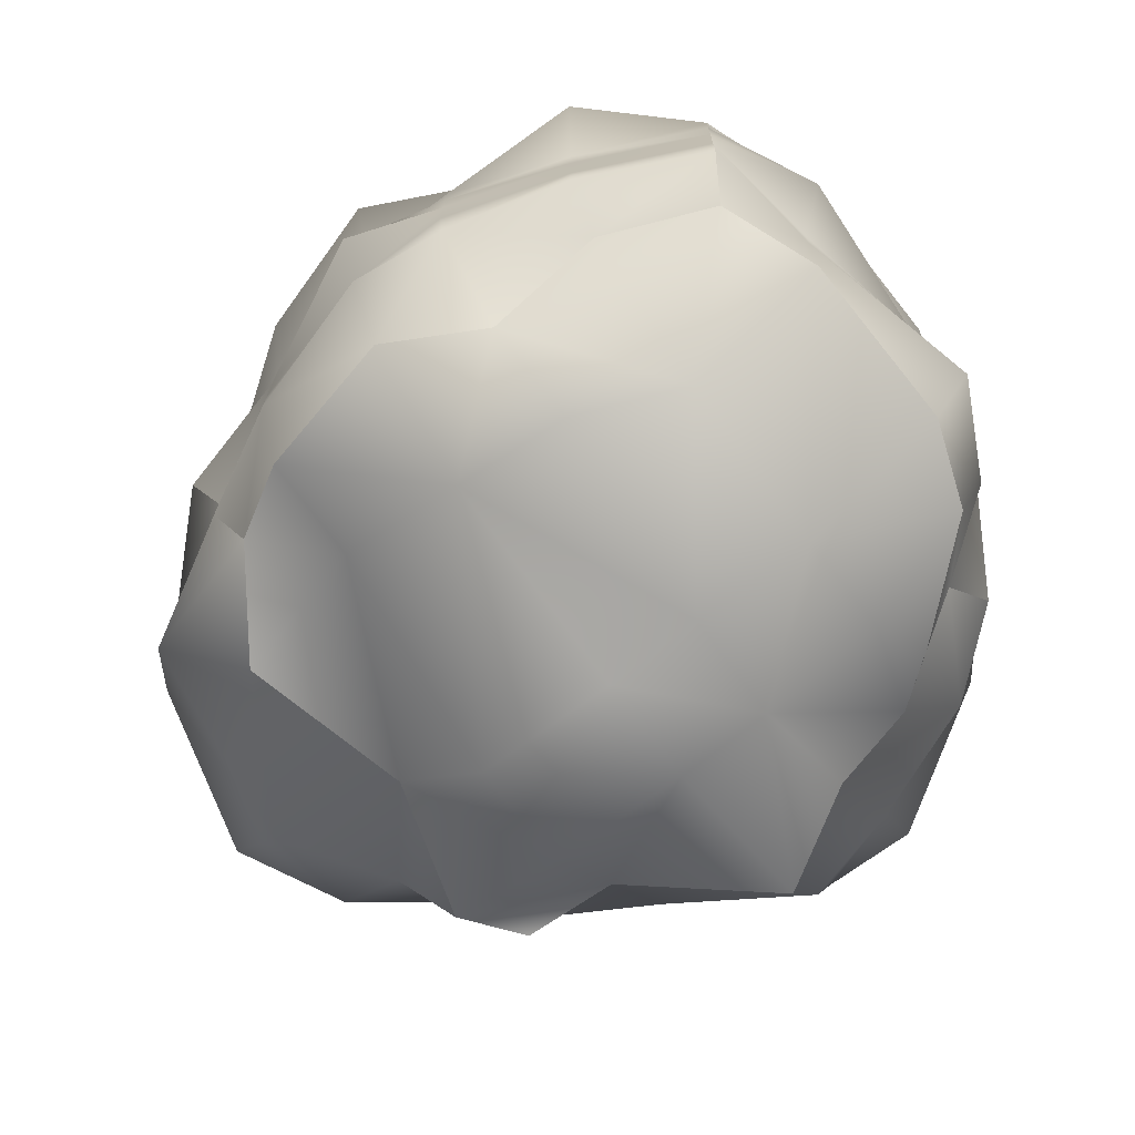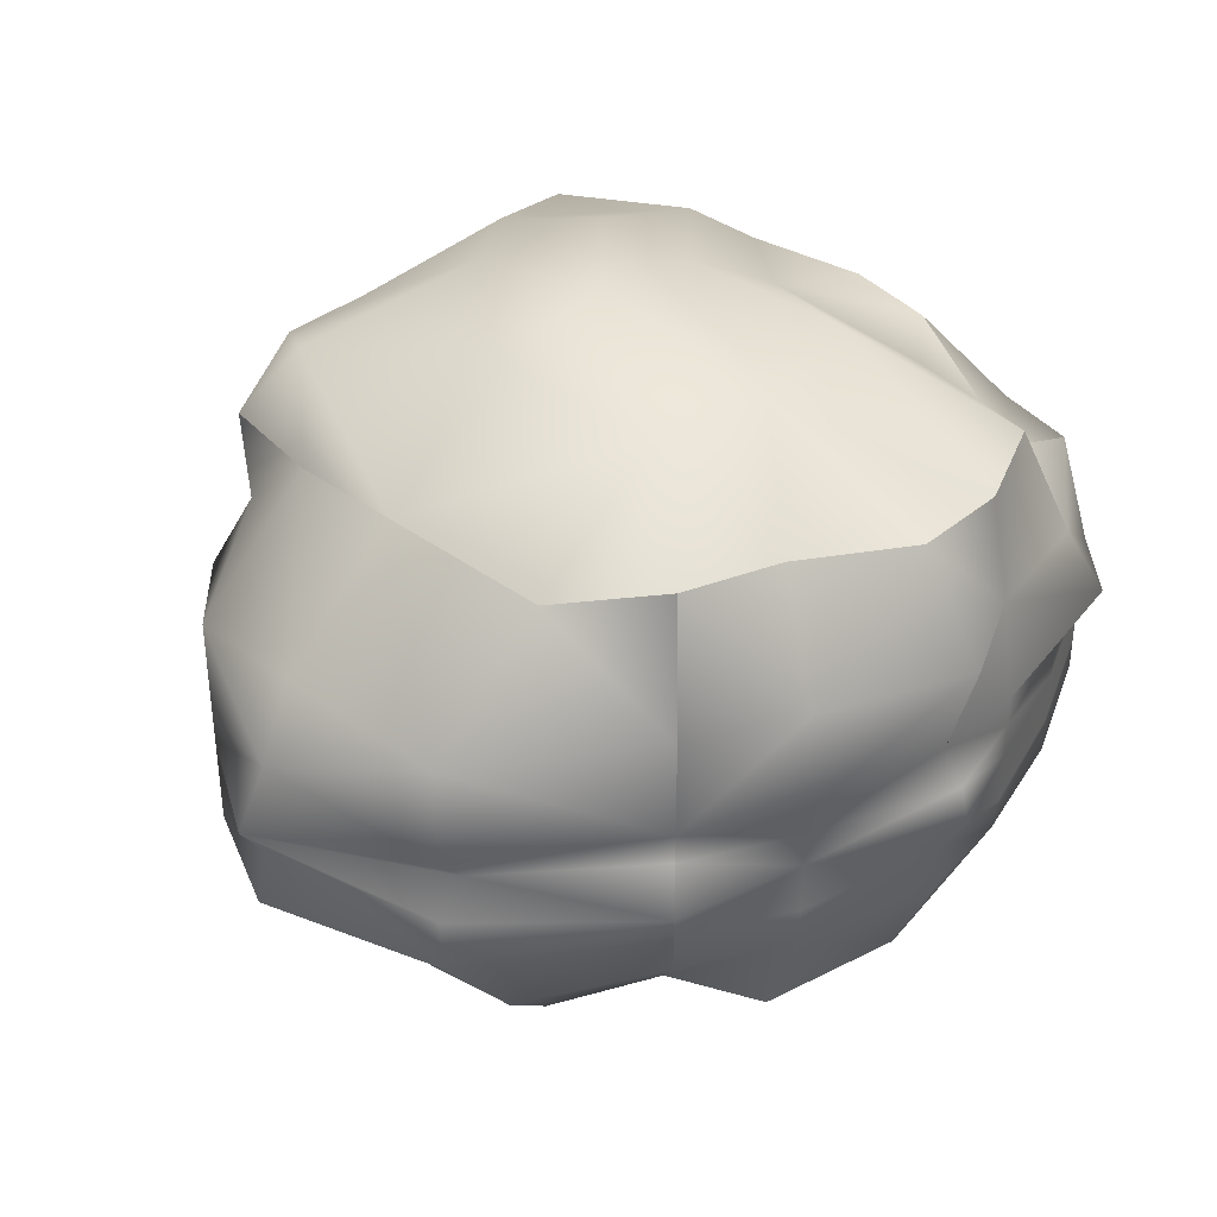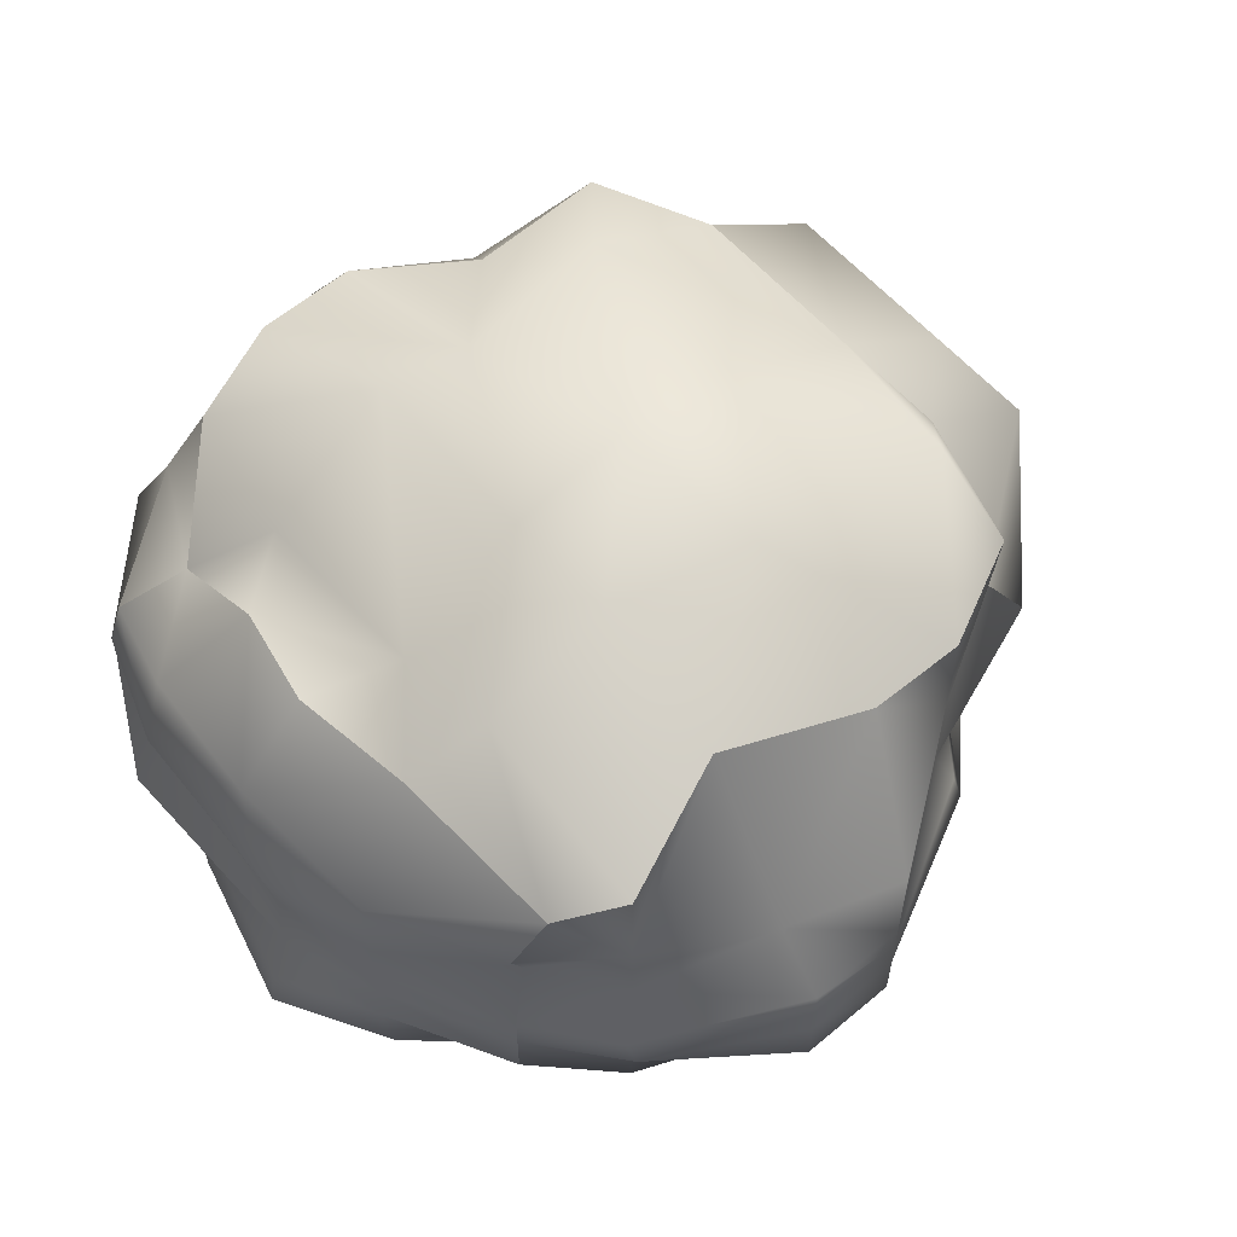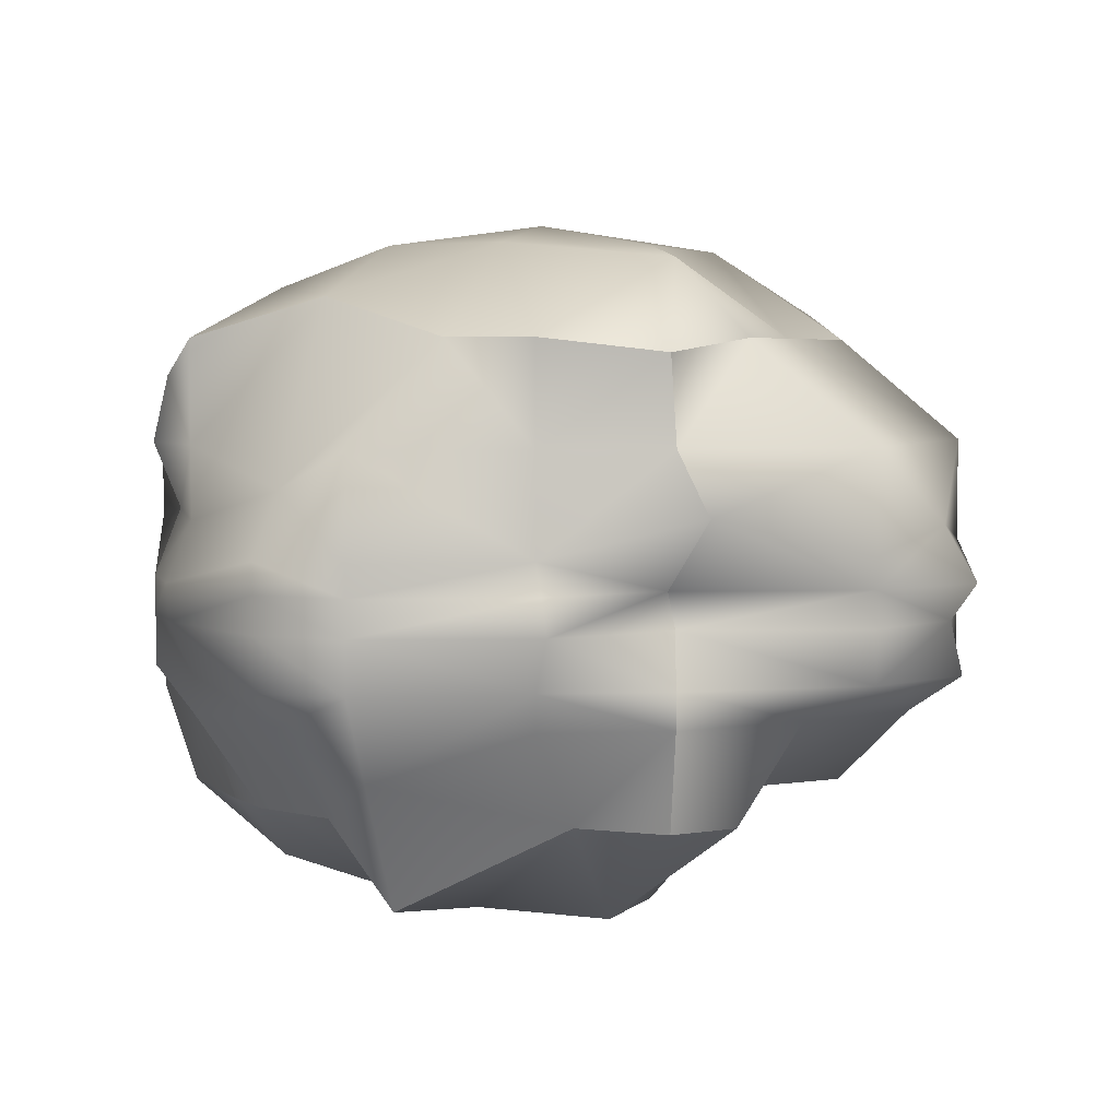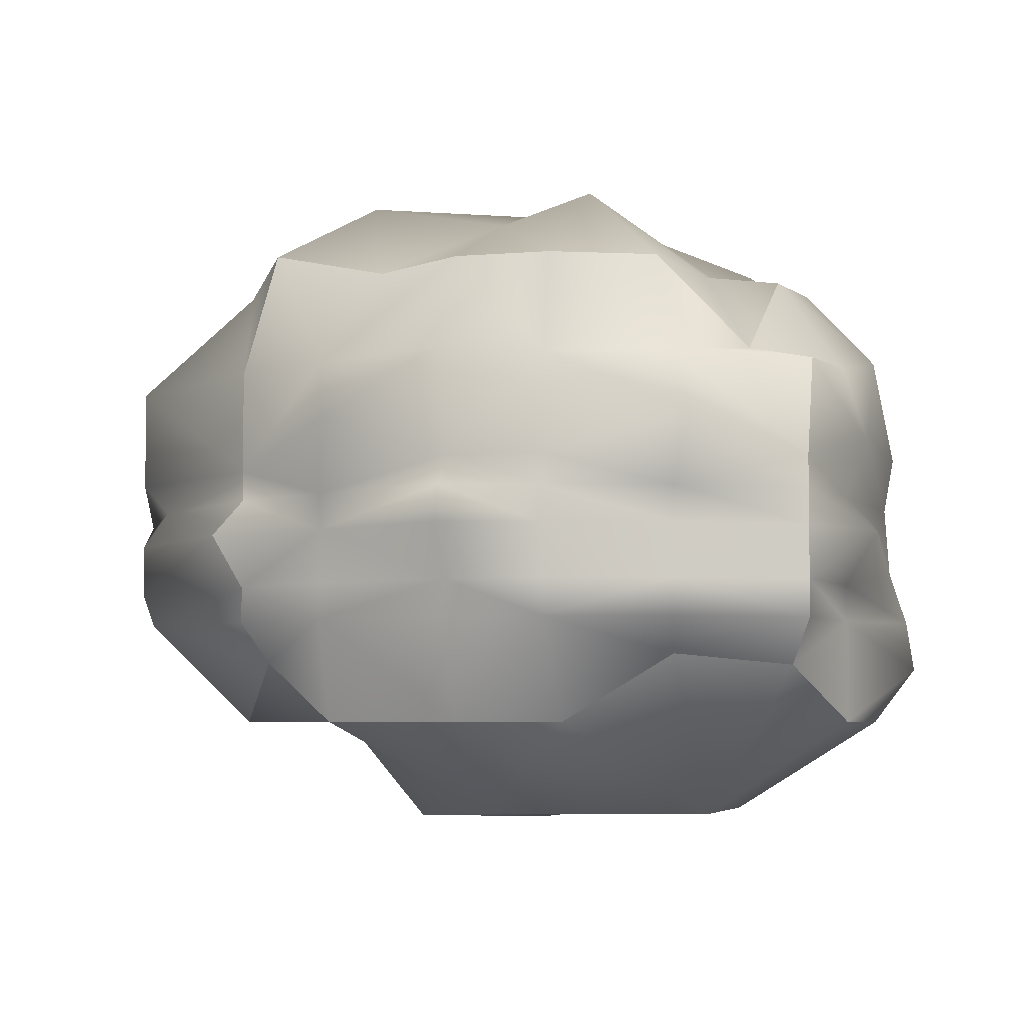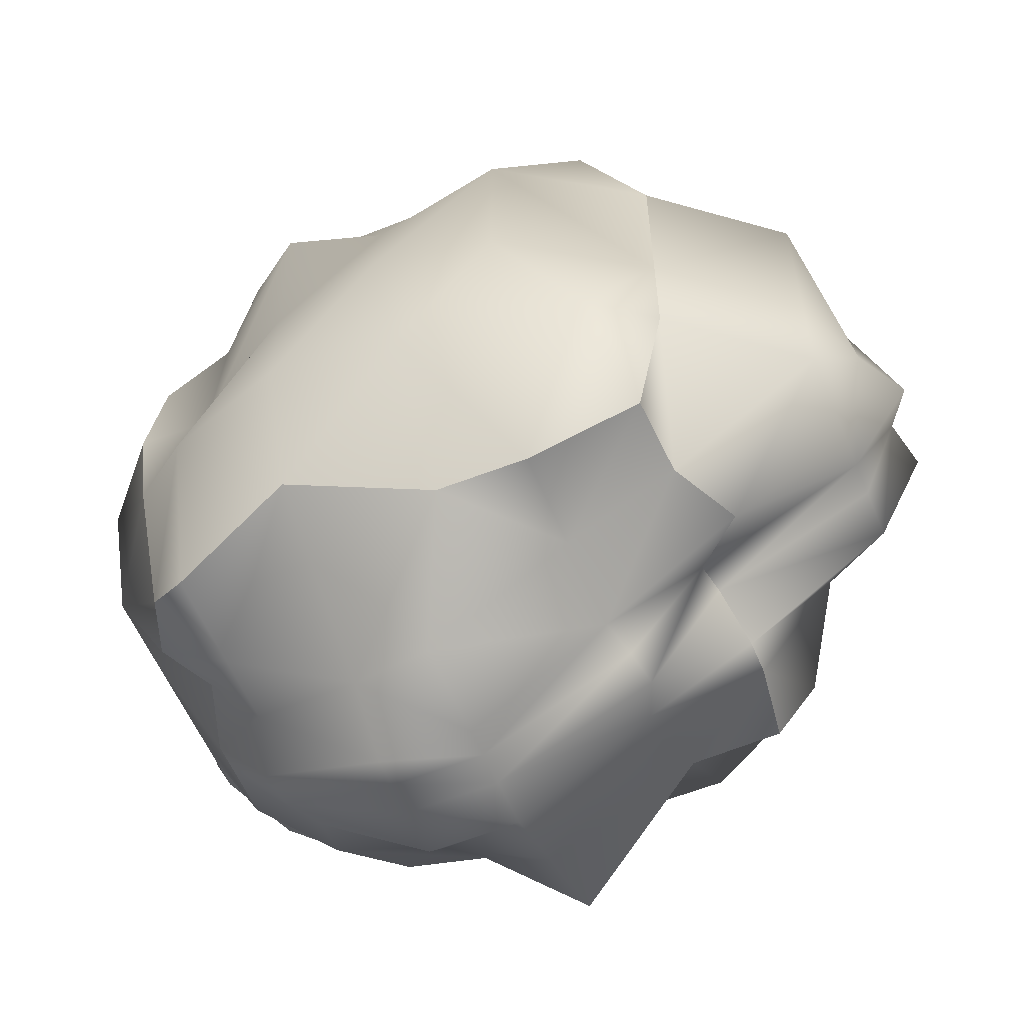
<metadata>
{"format":"obj","ext":"obj","renderer":"f3d","projection":"perspective","resolution":1024,"background":"white","views":[{"elev":-71.4,"azim":36.4,"up":"+Y"},{"elev":37.4,"azim":-46.7,"up":"+Y"},{"elev":59.4,"azim":139.0,"up":"+Y"},{"elev":4.4,"azim":-156.6,"up":"+Y"},{"elev":-5.1,"azim":15.1,"up":"+Y"},{"elev":-58.0,"azim":-157.4,"up":"+Z"}]}
</metadata>
<code>
g default
v -0.4193 -0.1474 0.3801
v -0.3 -0.2331 0.4521
v -0.1 -0.2331 0.5
v 0.03446 -0.2331 0.4286
v 0.1931 -0.1393 0.4301
v 0.3485 -0.1545 0.3705
v -0.4469 -0.09025 0.4204
v -0.3 -0.09025 0.5
v -0.1 -0.09025 0.562
v 0.03446 -0.09025 0.5468
v 0.2082 -0.09025 0.5
v 0.3802 -0.09025 0.4213
v -0.4469 -0.0389 0.4204
v -0.3 -0.0389 0.5
v -0.1 -0.0389 0.5537
v 0.03446 -0.0389 0.5537
v 0.2082 -0.0389 0.5
v 0.3802 -0.0389 0.4213
v -0.4813 0.03582 0.4504
v -0.3 0.03582 0.5
v -0.1 0.03582 0.5997
v 0.03446 0.03582 0.5537
v 0.2082 0.03582 0.5
v 0.3802 0.03582 0.4213
v -0.4469 0.08731 0.4204
v -0.3 0.08731 0.5
v -0.1 0.08731 0.5854
v 0.03446 0.08731 0.5537
v 0.2082 0.08731 0.5
v 0.3802 0.08731 0.4213
v -0.4469 0.1305 0.4204
v -0.283 0.1896 0.541
v -0.1 0.1305 0.5537
v 0.03446 0.1305 0.5537
v 0.2378 0.1844 0.5437
v 0.3802 0.1305 0.4213
v -0.4469 0.2733 0.4204
v -0.3 0.2733 0.5
v -0.1 0.2733 0.5948
v 0.03446 0.2733 0.5309
v 0.2082 0.2733 0.5
v 0.3802 0.2733 0.369
v -0.4095 0.453 0.383
v -0.2408 0.4162 0.4018
v -0.1 0.4162 0.5
v 0.03446 0.4162 0.5
v 0.1741 0.4162 0.4406
v 0.2882 0.2941 0.3466
v -0.5 0.4162 0.25
v -0.3 0.5464 0.25
v -0.1 0.5106 0.25
v 0.03446 0.5519 0.25
v 0.2082 0.4162 0.25
v 0.3038 0.4162 0.1766
v -0.5 0.4162 0
v -0.3 0.5464 0
v -0.1302 0.5773 0
v 0.03446 0.5464 0
v 0.2082 0.4344 0
v 0.3292 0.4162 0.04712
v -0.5 0.4162 -0.1549
v -0.4236 0.5213 -0.2354
v -0.1588 0.5464 -0.1989
v 0.03446 0.5464 -0.1549
v 0.2082 0.4894 -0.1549
v 0.3056 0.4162 -0.1198
v -0.4548 0.3967 -0.3295
v -0.3 0.4162 -0.4049
v -0.1694 0.4162 -0.4019
v 0.03446 0.4722 -0.3437
v 0.2082 0.4162 -0.4049
v 0.2817 0.3658 -0.3425
v -0.458 0.2733 -0.3154
v -0.3 0.2733 -0.4049
v -0.1 0.2733 -0.5452
v 0.03446 0.2181 -0.4759
v 0.2082 0.2733 -0.4049
v 0.32 0.2733 -0.3197
v -0.5127 0.1859 -0.3386
v -0.3 0.1305 -0.4049
v -0.1 0.1305 -0.5452
v 0.03446 0.1305 -0.5452
v 0.2082 0.171 -0.4049
v 0.2893 0.1813 -0.3
v -0.4326 0.08731 -0.2803
v -0.3181 0.08731 -0.4271
v -0.1 0.08731 -0.5452
v 0.03446 0.08731 -0.5452
v 0.2353 0.08731 -0.4268
v 0.32 0.08731 -0.3197
v -0.4398 0.03582 -0.272
v -0.3284 0.03582 -0.4348
v -0.1 0.03582 -0.5452
v 0.03446 0.03582 -0.5452
v 0.2267 0.03582 -0.4357
v 0.32 0.03582 -0.3197
v -0.458 -0.0389 -0.3154
v -0.3 -0.0389 -0.4049
v -0.1 -0.0389 -0.5452
v 0.03446 -0.0389 -0.5452
v 0.2082 -0.0389 -0.4049
v 0.32 -0.0389 -0.3197
v -0.458 -0.09025 -0.3154
v -0.3 -0.09025 -0.4049
v -0.1 -0.1562 -0.4945
v 0.03446 -0.09025 -0.4795
v 0.2082 -0.09025 -0.4049
v 0.2917 -0.09025 -0.2518
v -0.4359 -0.2331 -0.2776
v -0.3 -0.2331 -0.2817
v -0.08758 -0.343 -0.3905
v 0.03446 -0.2331 -0.3452
v 0.16 -0.2331 -0.3089
v 0.2339 -0.2331 -0.2518
v -0.4993 -0.2331 -0.1961
v -0.3 -0.3806 -0.1549
v -0.1 -0.3806 -0.1549
v 0.03446 -0.3647 -0.1549
v 0.2082 -0.3287 -0.1549
v 0.376 -0.2331 -0.1225
v -0.4457 -0.2107 0
v -0.3 -0.3806 0
v -0.1 -0.3806 0
v 0.03446 -0.3647 0
v 0.2082 -0.3647 0
v 0.4188 -0.2331 0
v -0.5 -0.2331 0.25
v -0.3 -0.2331 0.3021
v -0.1 -0.3647 0.3186
v 0.05992 -0.3647 0.3091
v 0.2082 -0.3647 0.25
v 0.4082 -0.2331 0.25
v 0.4082 -0.09025 -0.1549
v 0.4785 -0.1546 0.000845
v 0.4082 -0.09025 0.25
v 0.4082 -0.0389 -0.1549
v 0.4678 -0.08357 0
v 0.4082 -0.0389 0.25
v 0.4082 0.03582 -0.1549
v 0.4439 -0.009649 0
v 0.4577 0.03582 0.2809
v 0.4082 0.08731 -0.1549
v 0.4371 0.08731 0
v 0.4082 0.08731 0.25
v 0.4082 0.1605 -0.1549
v 0.451 0.1653 0
v 0.4415 0.1663 0.25
v 0.4082 0.2733 -0.1549
v 0.4286 0.3088 0.04712
v 0.4082 0.2733 0.25
v -0.5773 -0.09025 -0.1549
v -0.6763 -0.09025 0
v -0.6286 -0.09025 0.3164
v -0.6763 -0.0389 -0.1549
v -0.7513 -0.0389 0
v -0.6763 -0.0389 0.25
v -0.6763 0.03582 -0.1549
v -0.7347 0.03582 0
v -0.6763 0.03582 0.25
v -0.6763 0.08731 -0.1549
v -0.7708 0.08731 0
v -0.6379 0.08731 0.25
v -0.6763 0.1305 -0.1549
v -0.7253 0.1652 0
v -0.6763 0.1305 0.25
v -0.6763 0.2733 -0.1549
v -0.6763 0.2733 0
v -0.6763 0.2733 0.25
g pCube1
f 2 8 1
f 1 8 7
f 2 3 8
f 8 3 9
f 4 10 3
f 3 10 9
f 4 5 10
f 10 5 11
f 6 12 5
f 5 12 11
f 7 8 13
f 13 8 14
f 9 15 8
f 8 15 14
f 9 10 15
f 15 10 16
f 11 17 10
f 10 17 16
f 11 12 17
f 17 12 18
f 14 20 13
f 13 20 19
f 14 15 20
f 20 15 21
f 16 22 15
f 15 22 21
f 16 17 22
f 22 17 23
f 17 18 23
f 23 18 24
f 19 20 25
f 25 20 26
f 21 27 20
f 20 27 26
f 21 22 27
f 27 22 28
f 22 23 28
f 28 23 29
f 23 24 29
f 29 24 30
f 25 26 31
f 31 26 32
f 27 33 26
f 26 33 32
f 27 28 33
f 33 28 34
f 28 29 34
f 34 29 35
f 30 36 29
f 29 36 35
f 32 38 31
f 31 38 37
f 33 39 32
f 32 39 38
f 34 40 33
f 33 40 39
f 34 35 40
f 40 35 41
f 35 36 41
f 41 36 42
f 37 38 43
f 43 38 44
f 39 45 38
f 38 45 44
f 39 40 45
f 45 40 46
f 41 47 40
f 40 47 46
f 42 48 41
f 41 48 47
f 44 50 43
f 43 50 49
f 45 51 44
f 44 51 50
f 45 46 51
f 51 46 52
f 46 47 52
f 52 47 53
f 47 48 53
f 53 48 54
f 49 50 55
f 55 50 56
f 51 57 50
f 50 57 56
f 52 58 51
f 51 58 57
f 53 59 52
f 52 59 58
f 53 54 59
f 59 54 60
f 56 62 55
f 55 62 61
f 57 63 56
f 56 63 62
f 58 64 57
f 57 64 63
f 59 65 58
f 58 65 64
f 60 66 59
f 59 66 65
f 61 62 67
f 67 62 68
f 62 63 68
f 68 63 69
f 64 70 63
f 63 70 69
f 64 65 70
f 70 65 71
f 66 72 65
f 65 72 71
f 68 74 67
f 67 74 73
f 68 69 74
f 74 69 75
f 70 76 69
f 69 76 75
f 71 77 70
f 70 77 76
f 71 72 77
f 77 72 78
f 74 80 73
f 73 80 79
f 74 75 80
f 80 75 81
f 75 76 81
f 81 76 82
f 77 83 76
f 76 83 82
f 78 84 77
f 77 84 83
f 79 80 85
f 85 80 86
f 81 87 80
f 80 87 86
f 81 82 87
f 87 82 88
f 83 89 82
f 82 89 88
f 84 90 83
f 83 90 89
f 86 92 85
f 85 92 91
f 87 93 86
f 86 93 92
f 87 88 93
f 93 88 94
f 89 95 88
f 88 95 94
f 90 96 89
f 89 96 95
f 91 92 97
f 97 92 98
f 92 93 98
f 98 93 99
f 93 94 99
f 99 94 100
f 94 95 100
f 100 95 101
f 95 96 101
f 101 96 102
f 97 98 103
f 103 98 104
f 99 105 98
f 98 105 104
f 100 106 99
f 99 106 105
f 100 101 106
f 106 101 107
f 101 102 107
f 107 102 108
f 104 110 103
f 103 110 109
f 104 105 110
f 110 105 111
f 106 112 105
f 105 112 111
f 106 107 112
f 112 107 113
f 107 108 113
f 113 108 114
f 109 110 115
f 115 110 116
f 111 117 110
f 110 117 116
f 112 118 111
f 111 118 117
f 112 113 118
f 118 113 119
f 113 114 119
f 119 114 120
f 115 116 121
f 121 116 122
f 116 117 122
f 122 117 123
f 117 118 123
f 123 118 124
f 119 125 118
f 118 125 124
f 119 120 125
f 125 120 126
f 122 128 121
f 121 128 127
f 123 129 122
f 122 129 128
f 123 124 129
f 129 124 130
f 125 131 124
f 124 131 130
f 126 132 125
f 125 132 131
f 127 128 1
f 1 128 2
f 128 129 2
f 2 129 3
f 130 4 129
f 129 4 3
f 130 131 4
f 4 131 5
f 132 6 131
f 131 6 5
f 114 108 120
f 120 108 133
f 126 120 134
f 134 120 133
f 126 134 132
f 132 134 135
f 132 135 6
f 6 135 12
f 133 108 136
f 136 108 102
f 134 133 137
f 137 133 136
f 134 137 135
f 135 137 138
f 12 135 18
f 18 135 138
f 136 102 139
f 139 102 96
f 137 136 140
f 140 136 139
f 137 140 138
f 138 140 141
f 138 141 18
f 18 141 24
f 139 96 142
f 142 96 90
f 140 139 143
f 143 139 142
f 141 140 144
f 144 140 143
f 24 141 30
f 30 141 144
f 142 90 145
f 145 90 84
f 142 145 143
f 143 145 146
f 144 143 147
f 147 143 146
f 30 144 36
f 36 144 147
f 145 84 148
f 148 84 78
f 145 148 146
f 146 148 149
f 146 149 147
f 147 149 150
f 36 147 42
f 42 147 150
f 78 72 148
f 148 72 66
f 148 66 149
f 149 66 60
f 150 149 54
f 54 149 60
f 42 150 48
f 48 150 54
f 109 115 103
f 103 115 151
f 115 121 151
f 151 121 152
f 121 127 152
f 152 127 153
f 127 1 153
f 153 1 7
f 103 151 97
f 97 151 154
f 151 152 154
f 154 152 155
f 153 156 152
f 152 156 155
f 7 13 153
f 153 13 156
f 97 154 91
f 91 154 157
f 155 158 154
f 154 158 157
f 155 156 158
f 158 156 159
f 13 19 156
f 156 19 159
f 157 160 91
f 91 160 85
f 157 158 160
f 160 158 161
f 158 159 161
f 161 159 162
f 159 19 162
f 162 19 25
f 85 160 79
f 79 160 163
f 161 164 160
f 160 164 163
f 162 165 161
f 161 165 164
f 25 31 162
f 162 31 165
f 163 166 79
f 79 166 73
f 163 164 166
f 166 164 167
f 165 168 164
f 164 168 167
f 165 31 168
f 168 31 37
f 166 61 73
f 73 61 67
f 166 167 61
f 61 167 55
f 167 168 55
f 55 168 49
f 168 37 49
f 49 37 43

</code>
